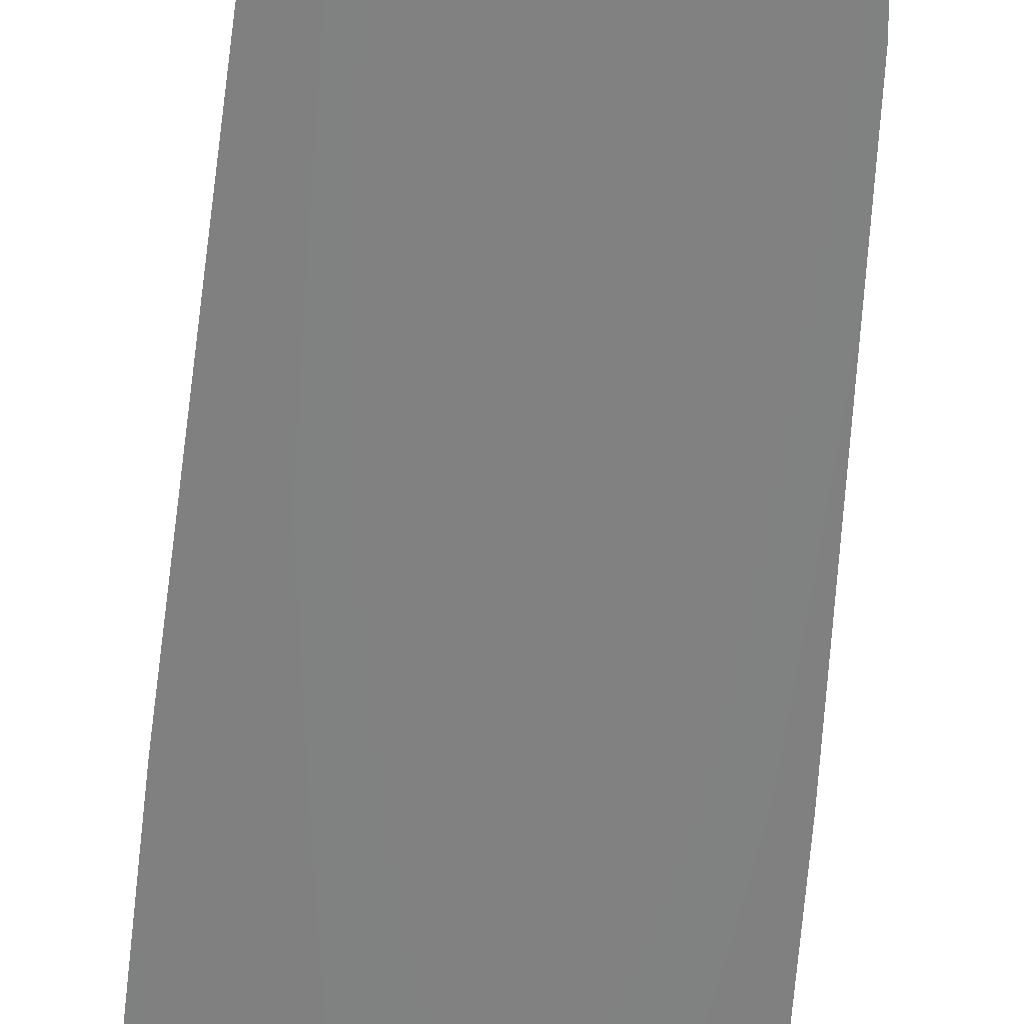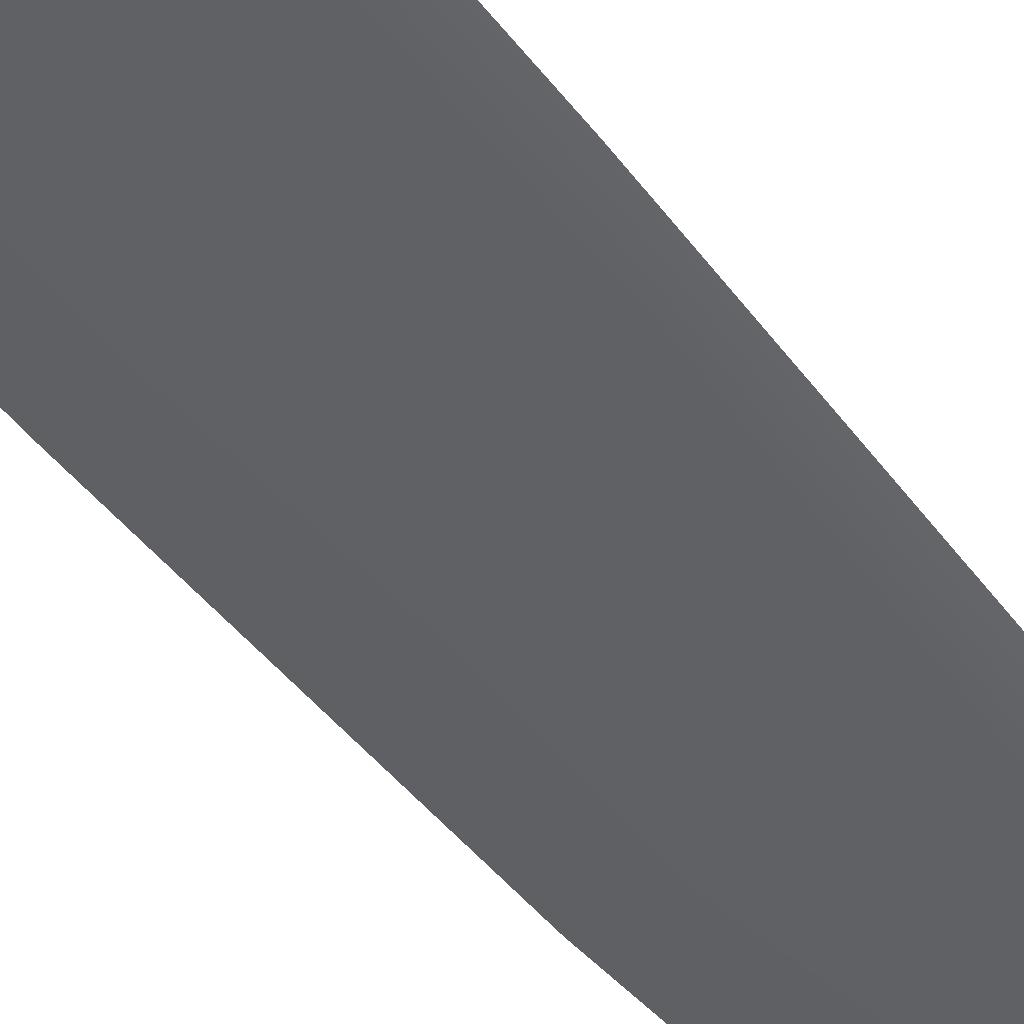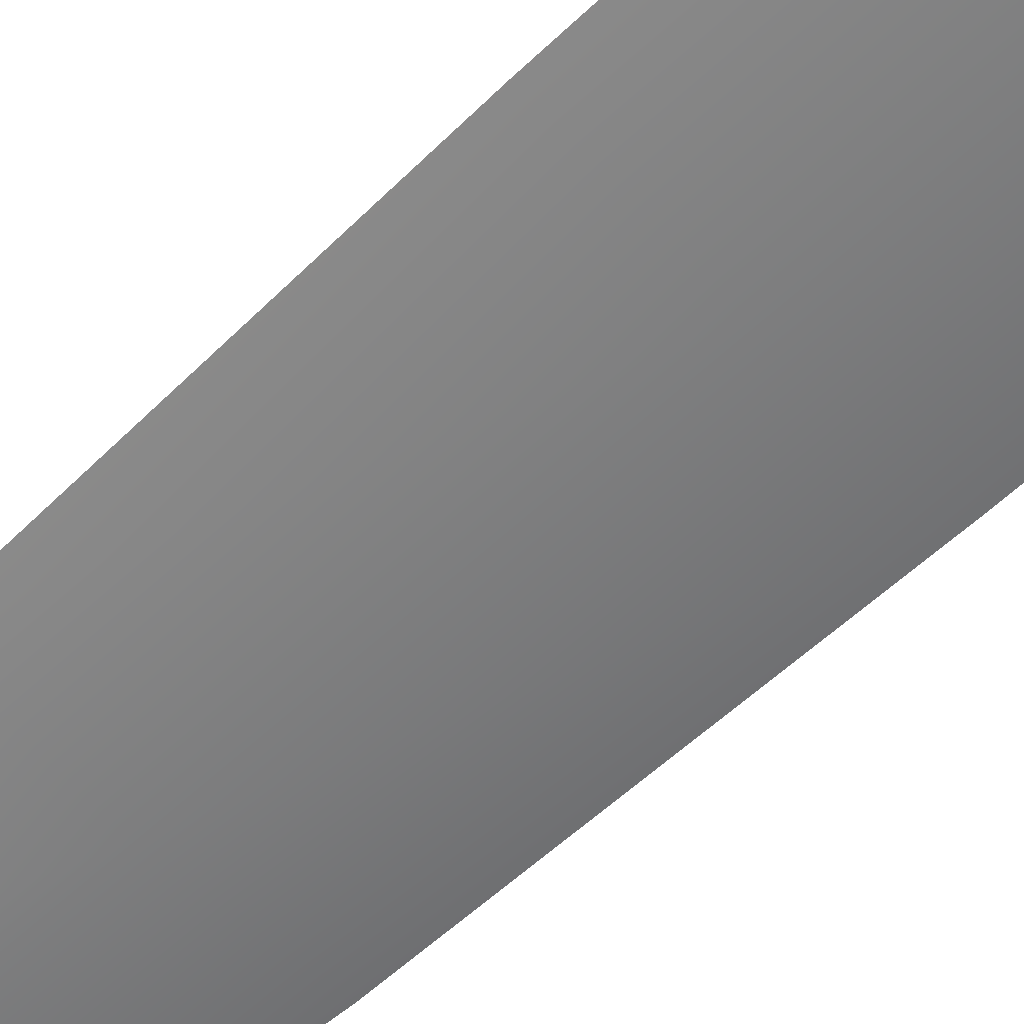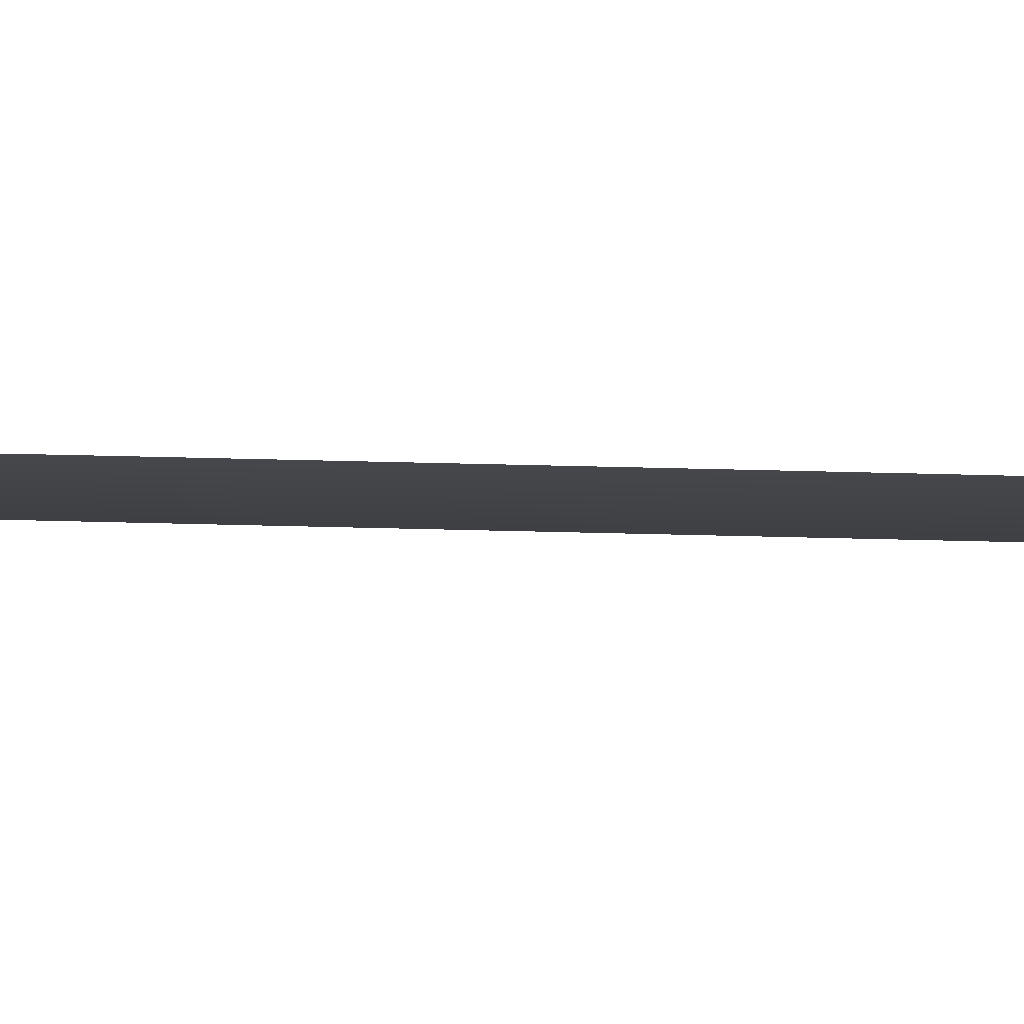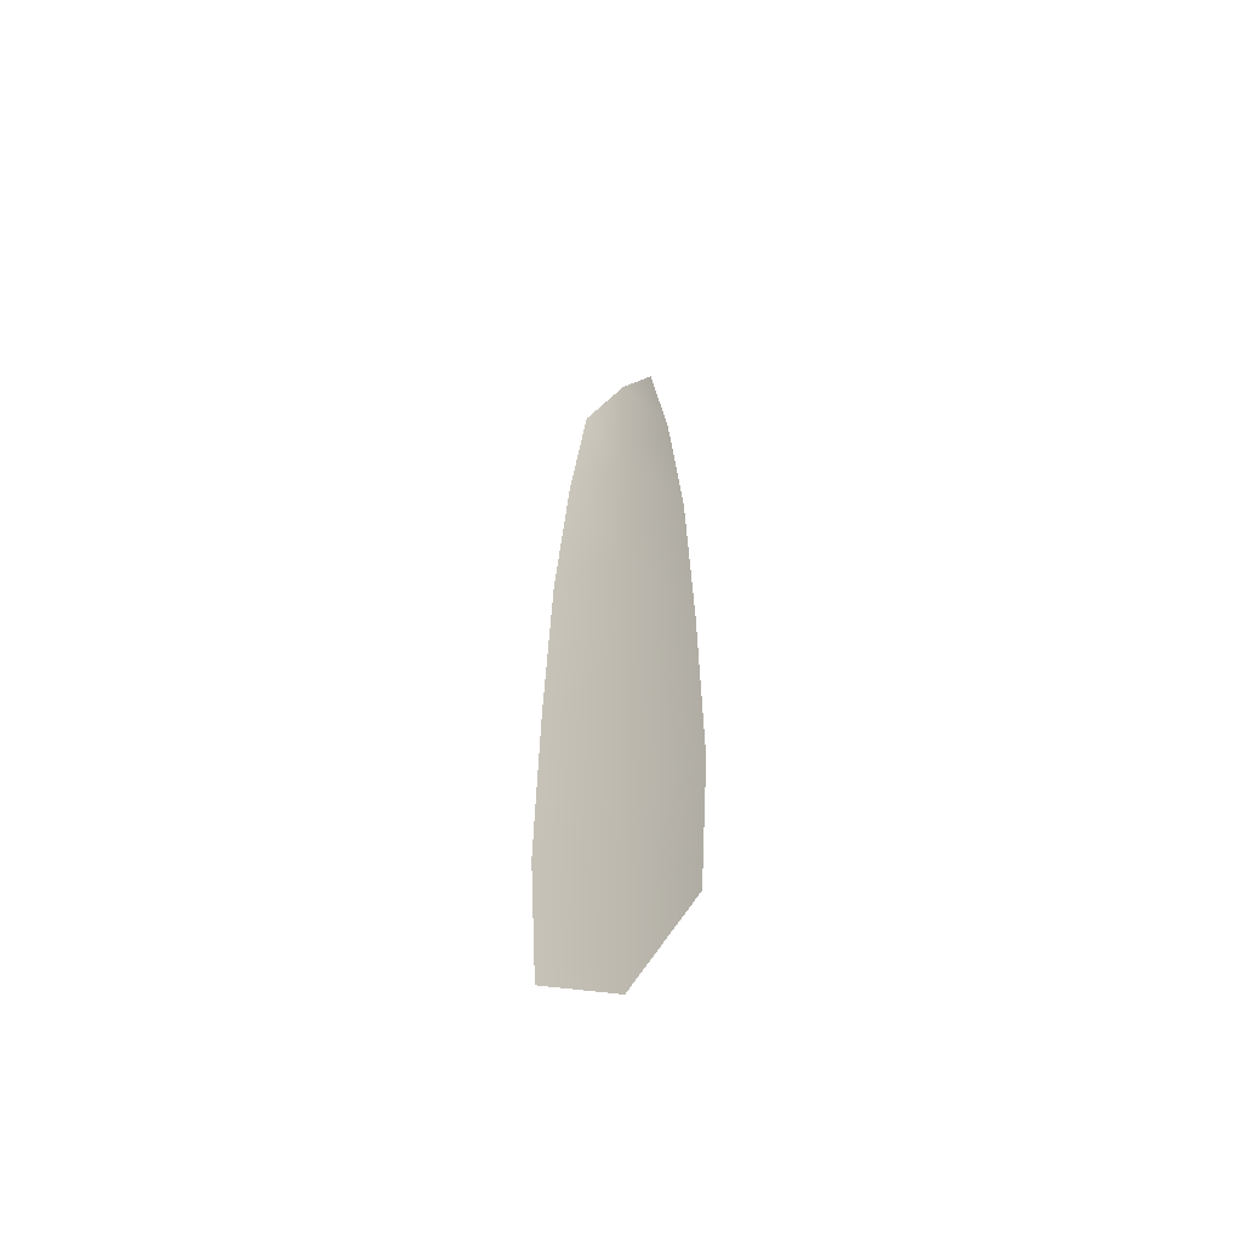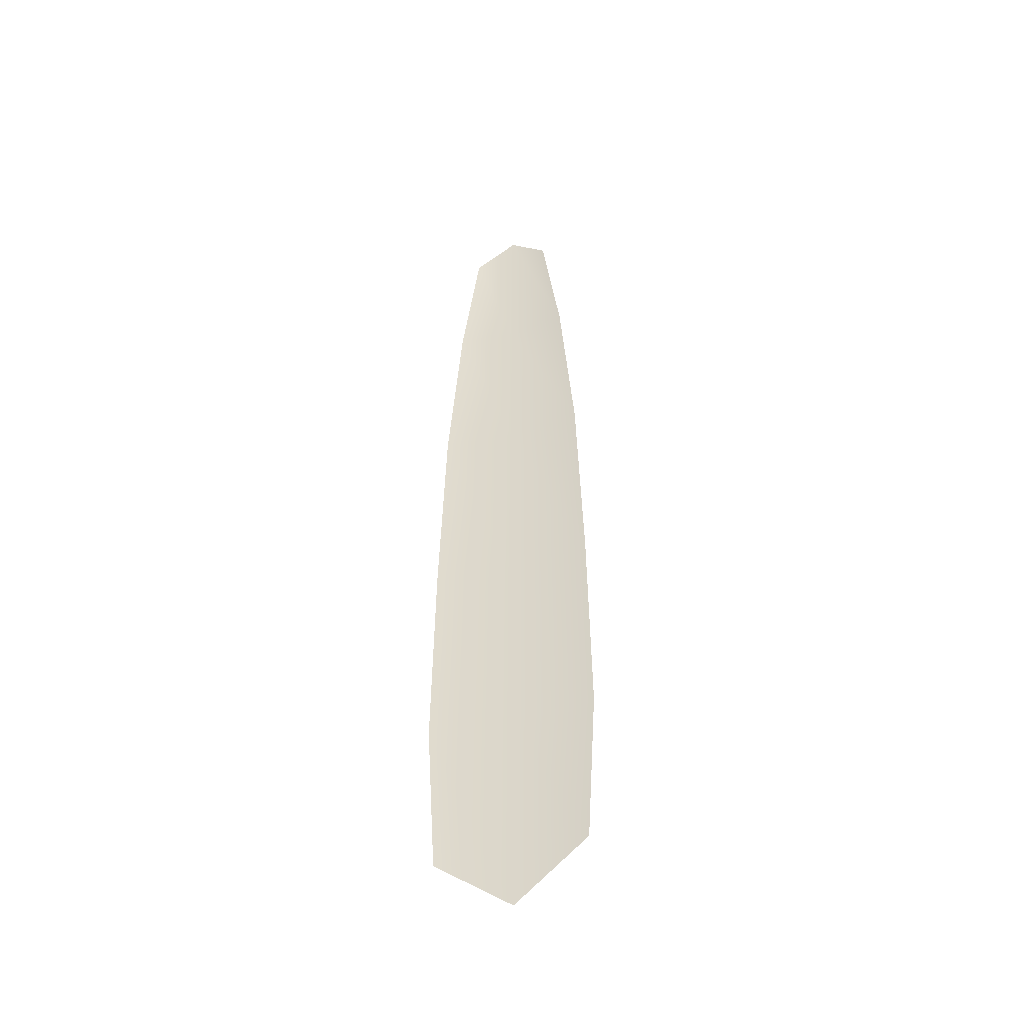
<metadata>
{"format":"obj","ext":"obj","renderer":"f3d","projection":"perspective","resolution":1024,"background":"white","views":[{"elev":-60.3,"azim":-5.2,"up":"+Y"},{"elev":-47.4,"azim":-144.7,"up":"+Y"},{"elev":-59.4,"azim":134.5,"up":"+Y"},{"elev":-4.4,"azim":73.5,"up":"+Y"},{"elev":-58.7,"azim":-144.0,"up":"+Z"},{"elev":-45.9,"azim":-161.6,"up":"+Z"}]}
</metadata>
<code>
o feather_tail_secondary_010
v -0.002728 0.05836 -0.1056
v 0.002728 0.05836 -0.1056
v 0 0.05778 -0.1028
v -0.003955 0.05836 -0.1147
v -0.004873 0.05836 -0.1265
v 0.004873 0.05836 -0.1265
v 0.003955 0.05836 -0.1147
v 0 0.05778 -0.1147
v 0 0.05778 -0.1265
v -0.004781 0.05836 -0.1634
v -0.005413 0.05836 -0.1533
v -0.005261 0.05836 -0.1399
v 0.005261 0.05836 -0.1399
v 0.005413 0.05836 -0.1533
v 0.004781 0.05836 -0.1634
v 0 0.05778 -0.1668
v 0 0.05778 -0.1533
v 0 0.05778 -0.1399
f 3 1 4 8
f 8 4 5 9
f 2 3 8 7
f 7 8 9 6
f 9 5 12 18
f 18 12 11 17
f 17 11 10 16
f 6 9 18 13
f 13 18 17 14
f 14 17 16 15

</code>
